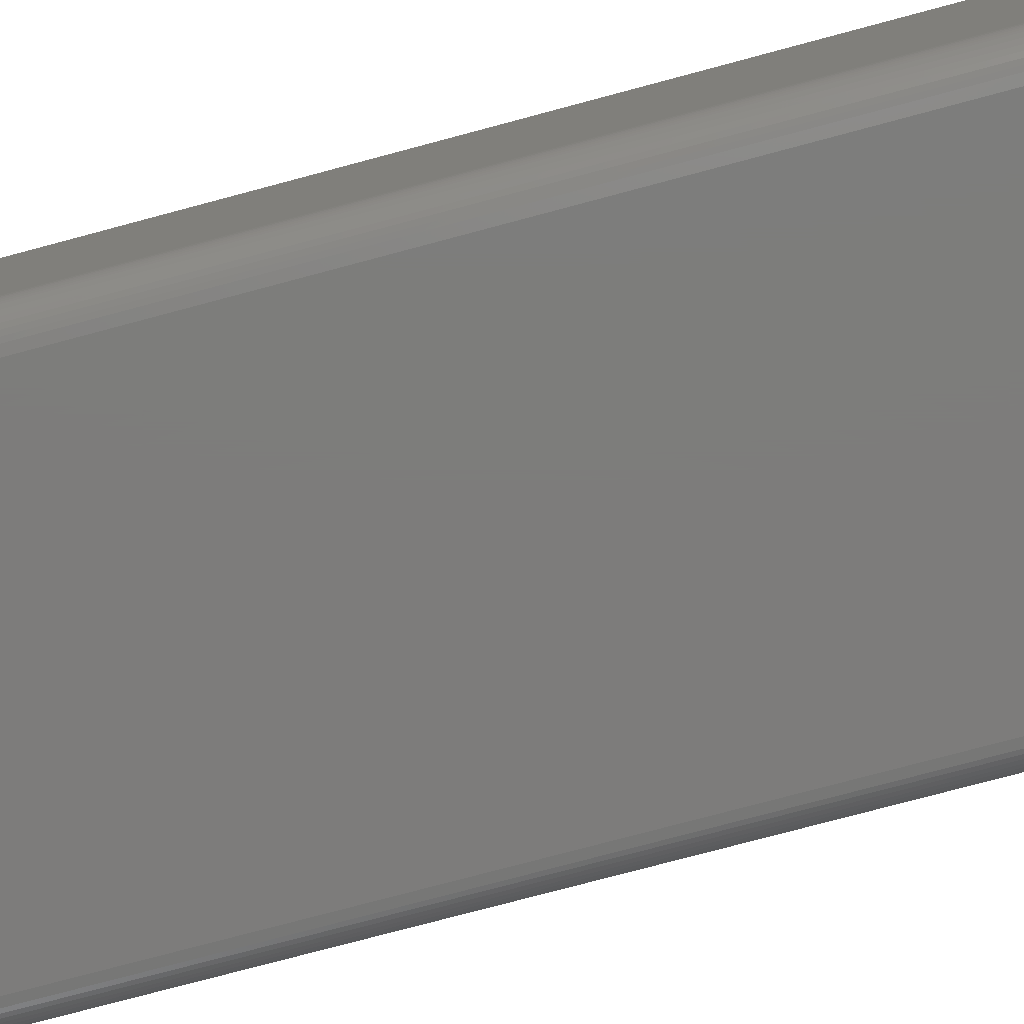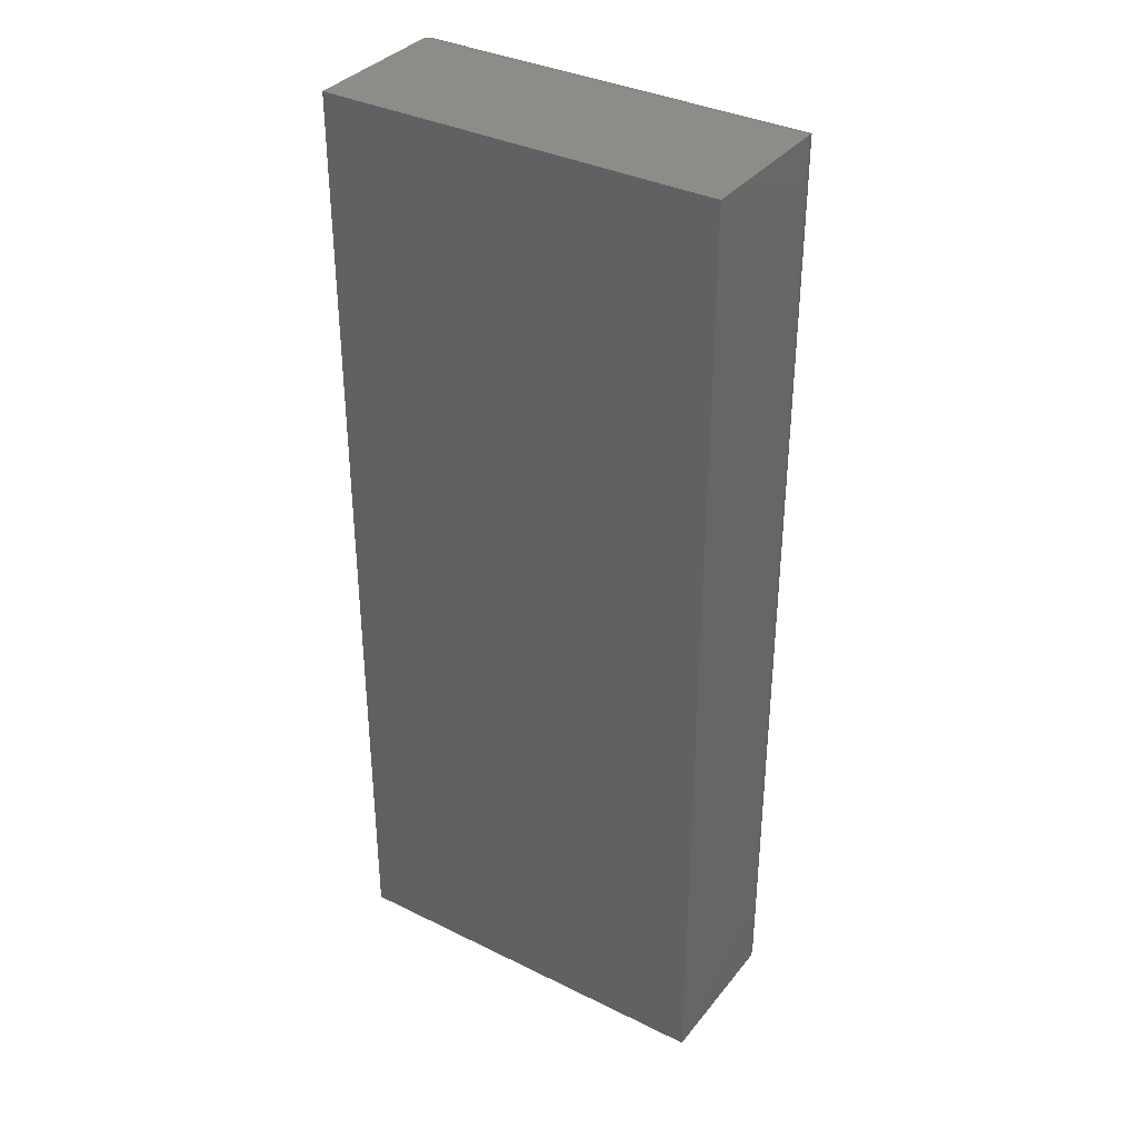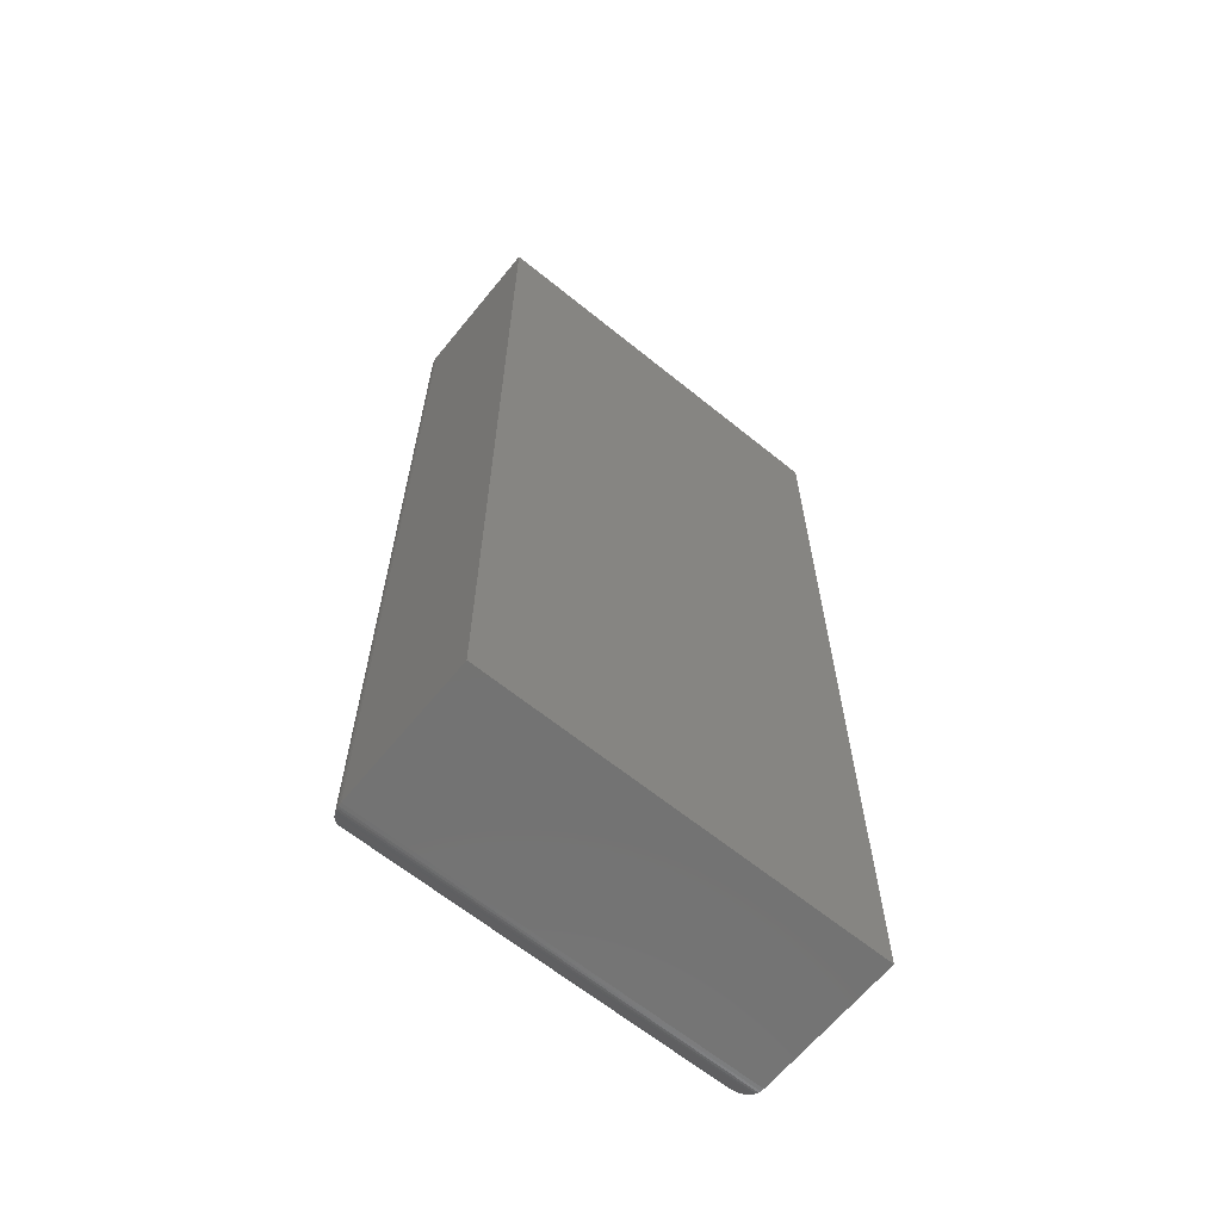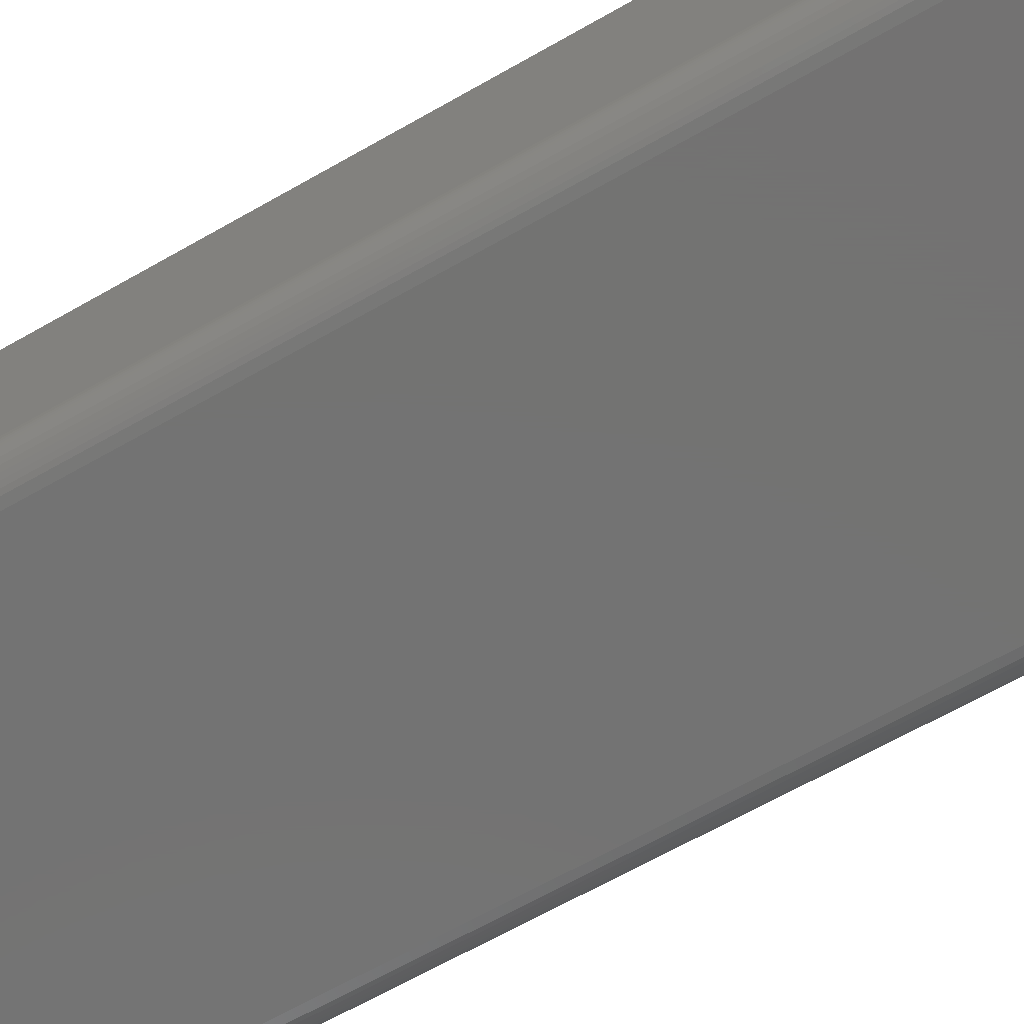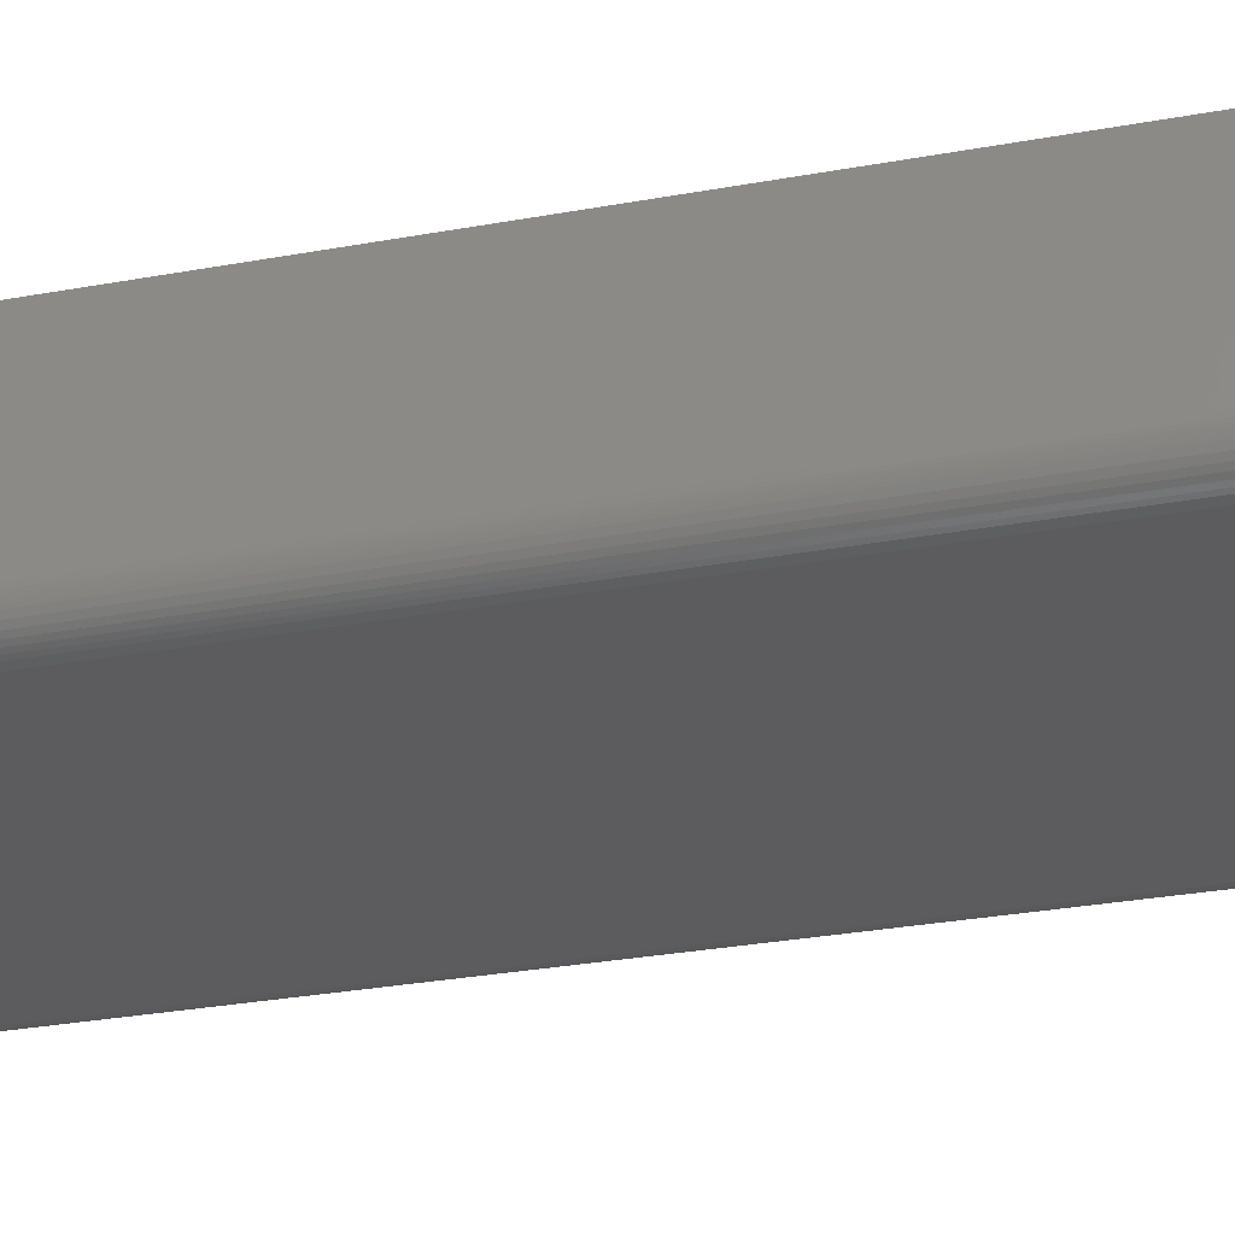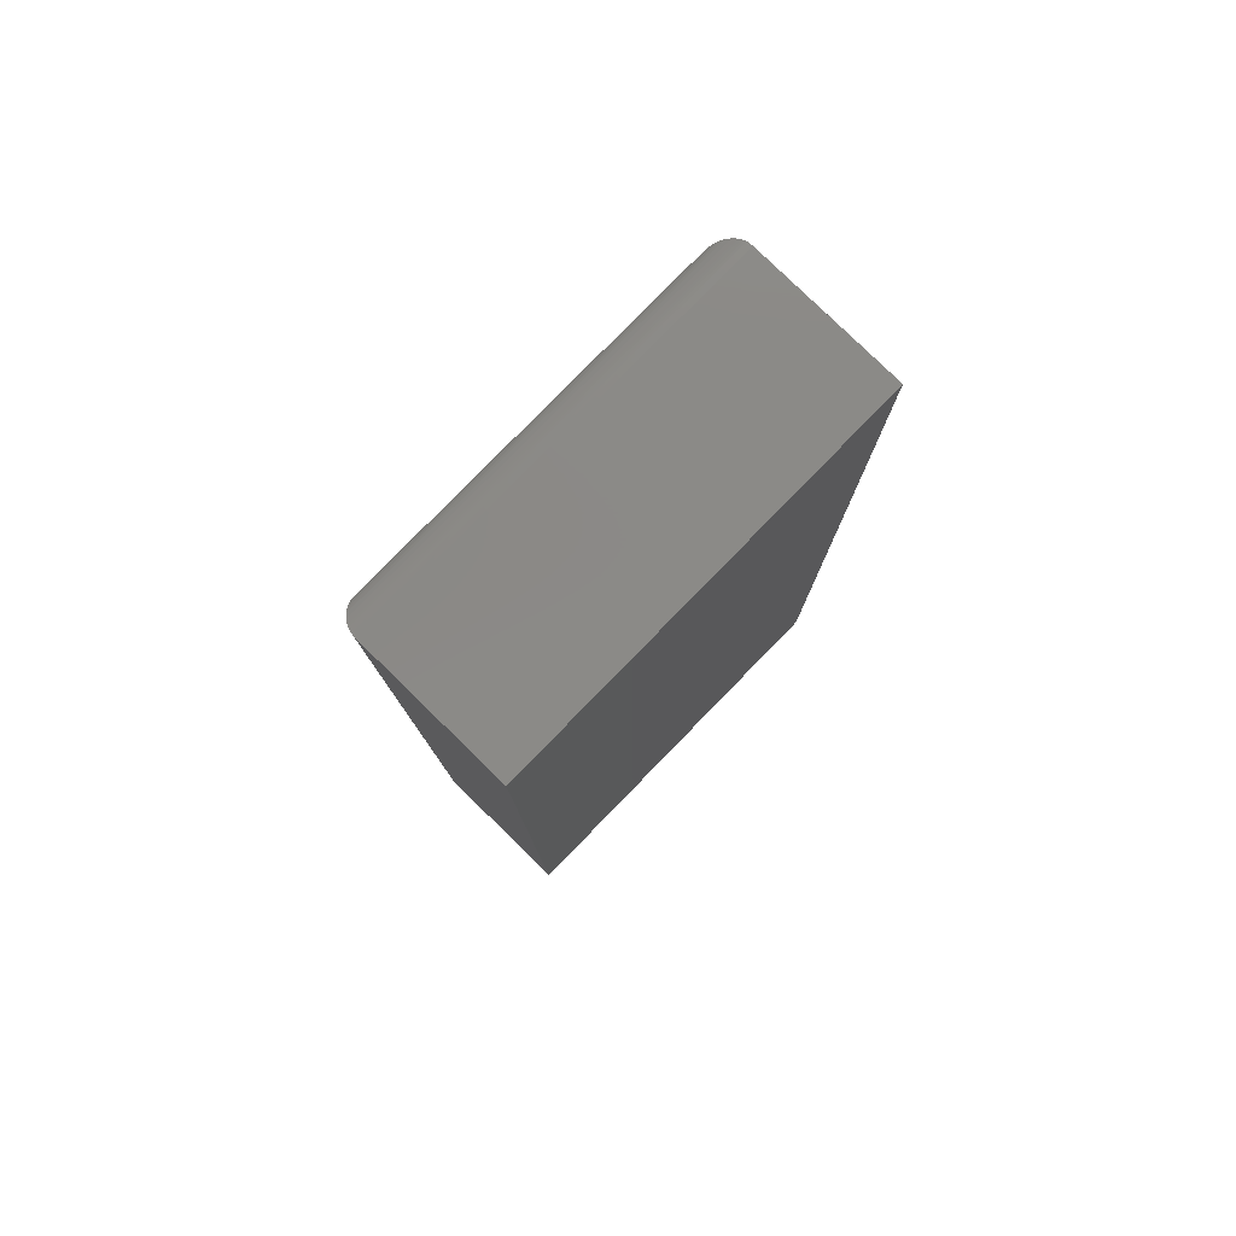
<metadata>
{"format":"stl","ext":"stl","renderer":"f3d","projection":"perspective","resolution":1024,"background":"white","views":[{"elev":-76.2,"azim":-75.0,"up":"+Z"},{"elev":35.5,"azim":33.1,"up":"+Y"},{"elev":-64.5,"azim":-39.2,"up":"+Y"},{"elev":-65.0,"azim":120.0,"up":"+Z"},{"elev":-29.7,"azim":-74.9,"up":"+Z"},{"elev":79.9,"azim":-45.7,"up":"+Y"}]}
</metadata>
<code>
# stl→obj: 56 verts, 108 faces
v -0.1484 -0.3047 0
v -0.1484 0.7188 0
v 0.2349 -0.3047 0
v 0.2349 0.7188 0
v -0.1797 0.75 0.1953
v -0.1797 0.75 0.03125
v -0.1797 -0.3359 0.1953
v -0.1797 -0.3359 0.03125
v 0.2661 0.75 0.1953
v 0.2661 0.75 0.03125
v 0.2661 -0.3359 0.1953
v 0.2661 -0.3359 0.03125
v -0.1564 -0.3126 0.001024
v -0.1564 0.7267 0.001024
v -0.1602 -0.3165 0.002304
v -0.1602 0.7305 0.002304
v -0.1639 -0.3202 0.004121
v -0.1639 0.7343 0.004121
v -0.1675 -0.3238 0.0065
v -0.1675 0.7378 0.0065
v -0.1708 -0.3271 0.009471
v -0.1708 0.7412 0.009471
v -0.1741 -0.3303 0.01337
v -0.1741 0.7444 0.01337
v -0.1766 -0.3329 0.01774
v -0.1794 -0.3357 0.02739
v -0.1794 0.7498 0.02739
v -0.179 -0.3353 0.02489
v -0.179 0.7493 0.02489
v -0.1784 -0.3347 0.02246
v -0.1784 0.7487 0.02246
v -0.1776 -0.3339 0.02004
v -0.1776 0.7479 0.02004
v -0.1766 0.7469 0.01774
v 0.2428 0.7267 0.001024
v 0.2466 0.7305 0.002304
v 0.2504 0.7343 0.004121
v 0.2539 0.7378 0.0065
v 0.2573 0.7412 0.009471
v 0.2605 0.7444 0.01337
v 0.2659 0.7498 0.02739
v 0.2655 0.7493 0.02489
v 0.2649 0.7487 0.02246
v 0.264 0.7479 0.02004
v 0.263 0.7469 0.01774
v 0.2428 -0.3126 0.001024
v 0.2466 -0.3165 0.002304
v 0.2504 -0.3202 0.004121
v 0.2539 -0.3238 0.0065
v 0.2573 -0.3271 0.009471
v 0.2605 -0.3303 0.01337
v 0.2659 -0.3357 0.02739
v 0.2655 -0.3353 0.02489
v 0.2649 -0.3347 0.02246
v 0.264 -0.3339 0.02004
v 0.263 -0.3329 0.01774
f 1 2 3
f 3 2 4
f 5 6 7
f 7 6 8
f 9 10 5
f 5 10 6
f 11 12 9
f 9 12 10
f 7 8 11
f 11 8 12
f 2 13 14
f 2 1 13
f 14 13 15
f 14 15 16
f 16 15 17
f 16 17 18
f 18 17 19
f 18 19 20
f 20 19 21
f 20 21 22
f 22 21 23
f 22 23 24
f 24 23 25
f 8 6 26
f 26 6 27
f 26 27 28
f 28 27 29
f 28 29 30
f 30 29 31
f 30 31 32
f 32 31 33
f 32 33 25
f 25 33 34
f 25 34 24
f 4 14 35
f 4 2 14
f 35 14 16
f 35 16 36
f 36 16 18
f 36 18 37
f 37 18 20
f 37 20 38
f 38 20 22
f 38 22 39
f 39 22 24
f 39 24 40
f 40 24 34
f 6 10 27
f 27 10 41
f 27 41 29
f 29 41 42
f 29 42 31
f 31 42 43
f 31 43 33
f 33 43 44
f 33 44 34
f 34 44 45
f 34 45 40
f 3 35 46
f 3 4 35
f 46 35 36
f 46 36 47
f 47 36 37
f 47 37 48
f 48 37 38
f 48 38 49
f 49 38 39
f 49 39 50
f 50 39 40
f 50 40 51
f 51 40 45
f 10 12 41
f 41 12 52
f 41 52 42
f 42 52 53
f 42 53 43
f 43 53 54
f 43 54 44
f 44 54 55
f 44 55 45
f 45 55 56
f 45 56 51
f 1 46 13
f 1 3 46
f 13 46 47
f 13 47 15
f 15 47 48
f 15 48 17
f 17 48 49
f 17 49 19
f 19 49 50
f 19 50 21
f 21 50 51
f 21 51 23
f 23 51 56
f 12 8 52
f 52 8 26
f 52 26 53
f 53 26 28
f 53 28 54
f 54 28 30
f 54 30 55
f 55 30 32
f 55 32 56
f 56 32 25
f 56 25 23
f 7 11 5
f 5 11 9

</code>
